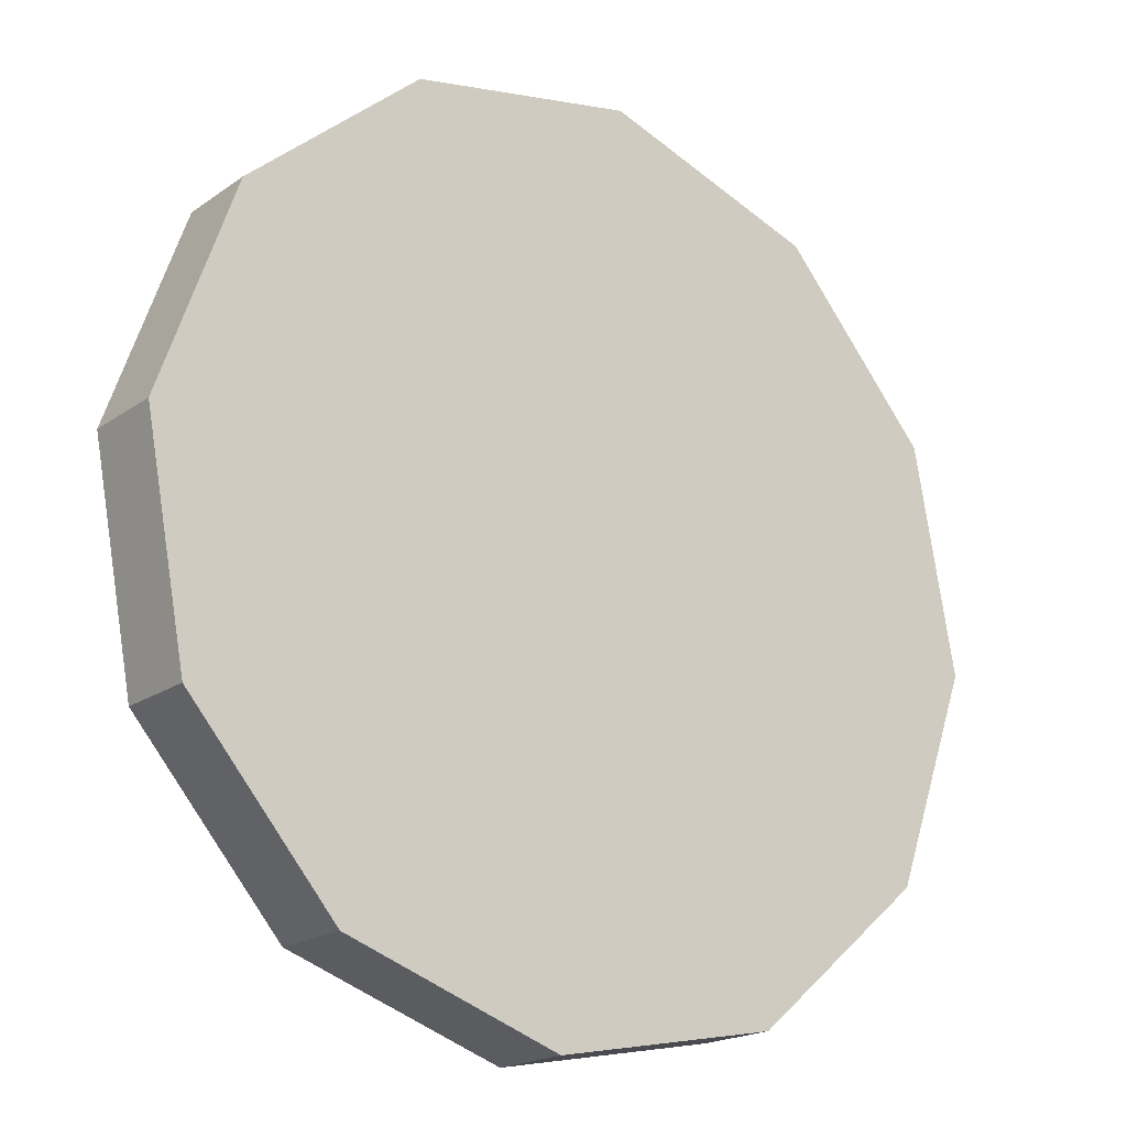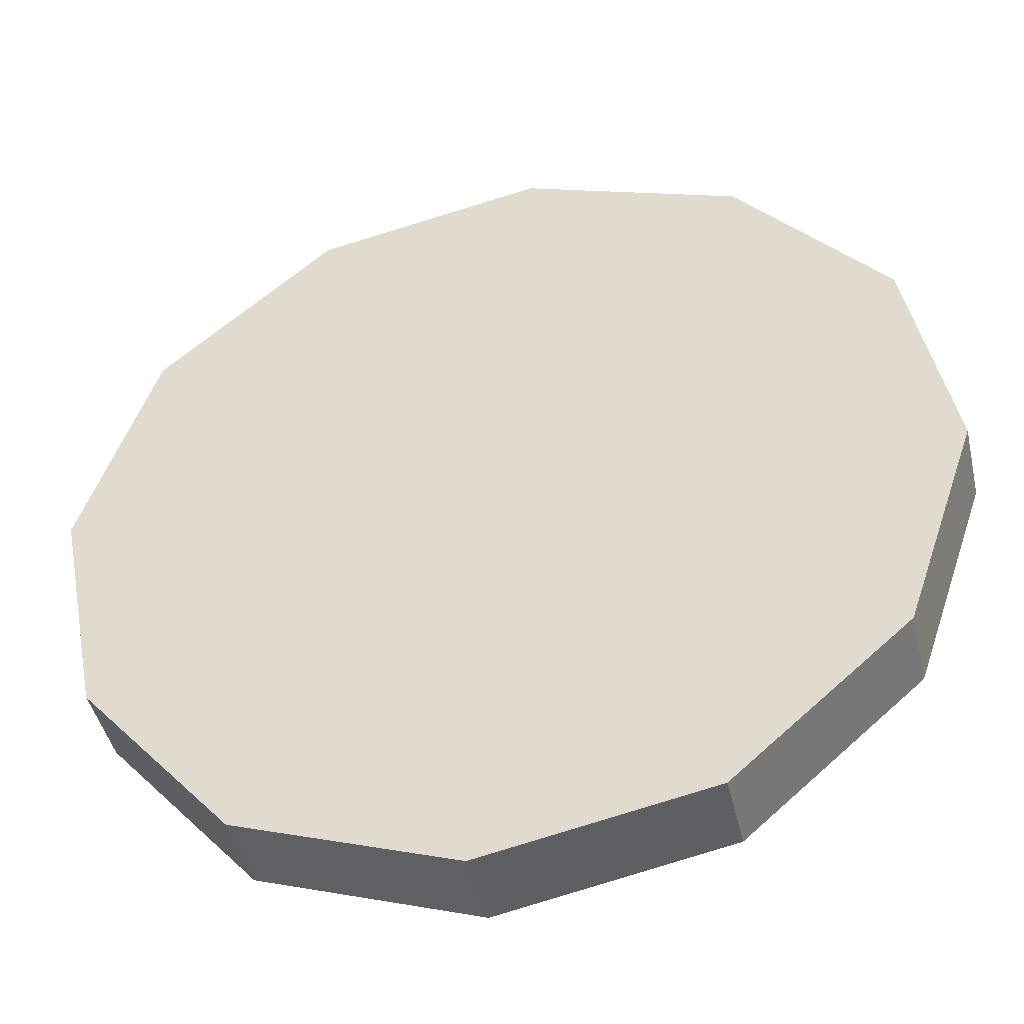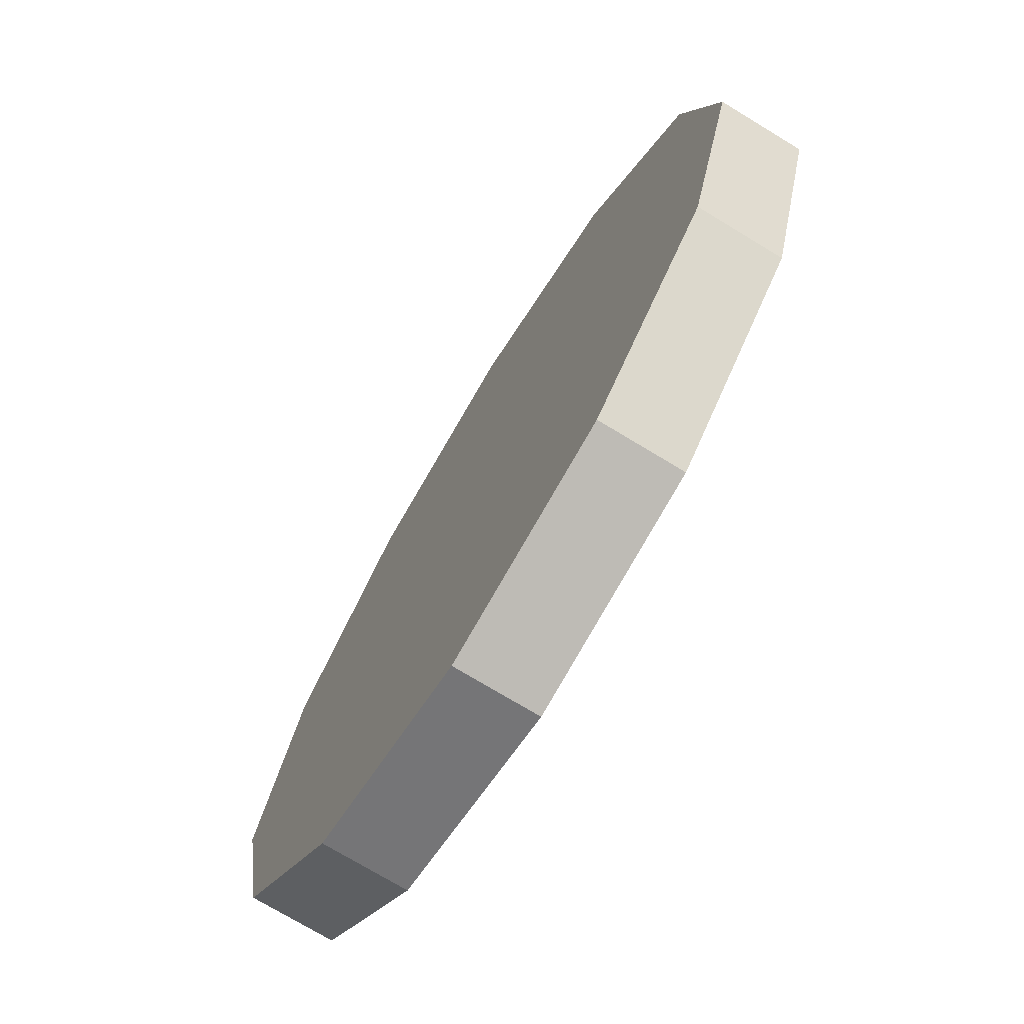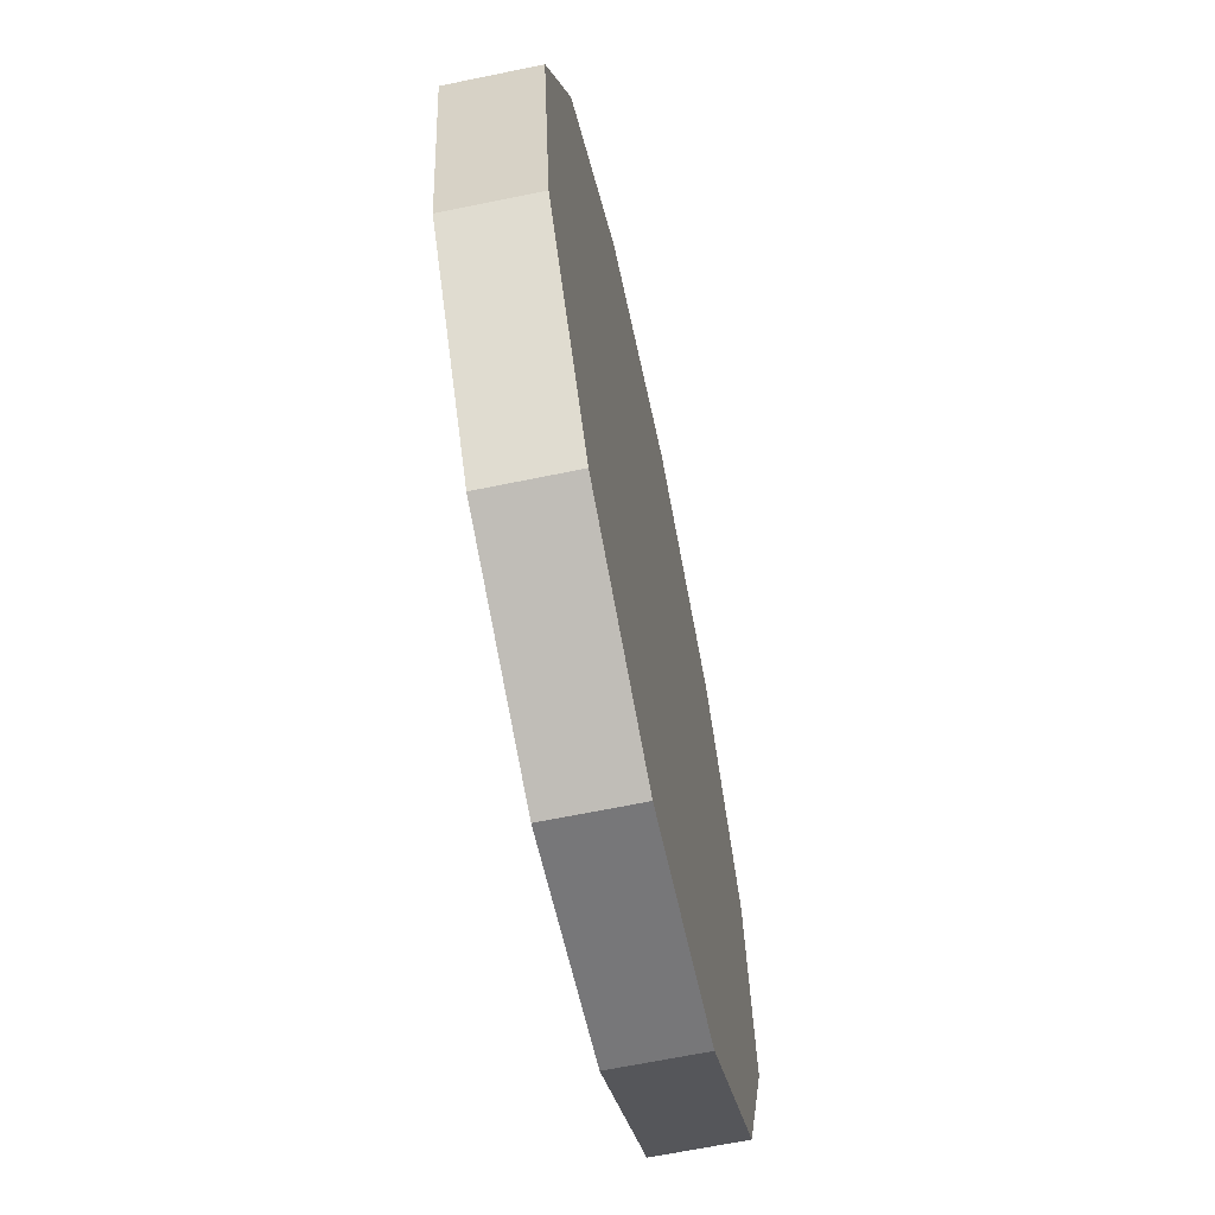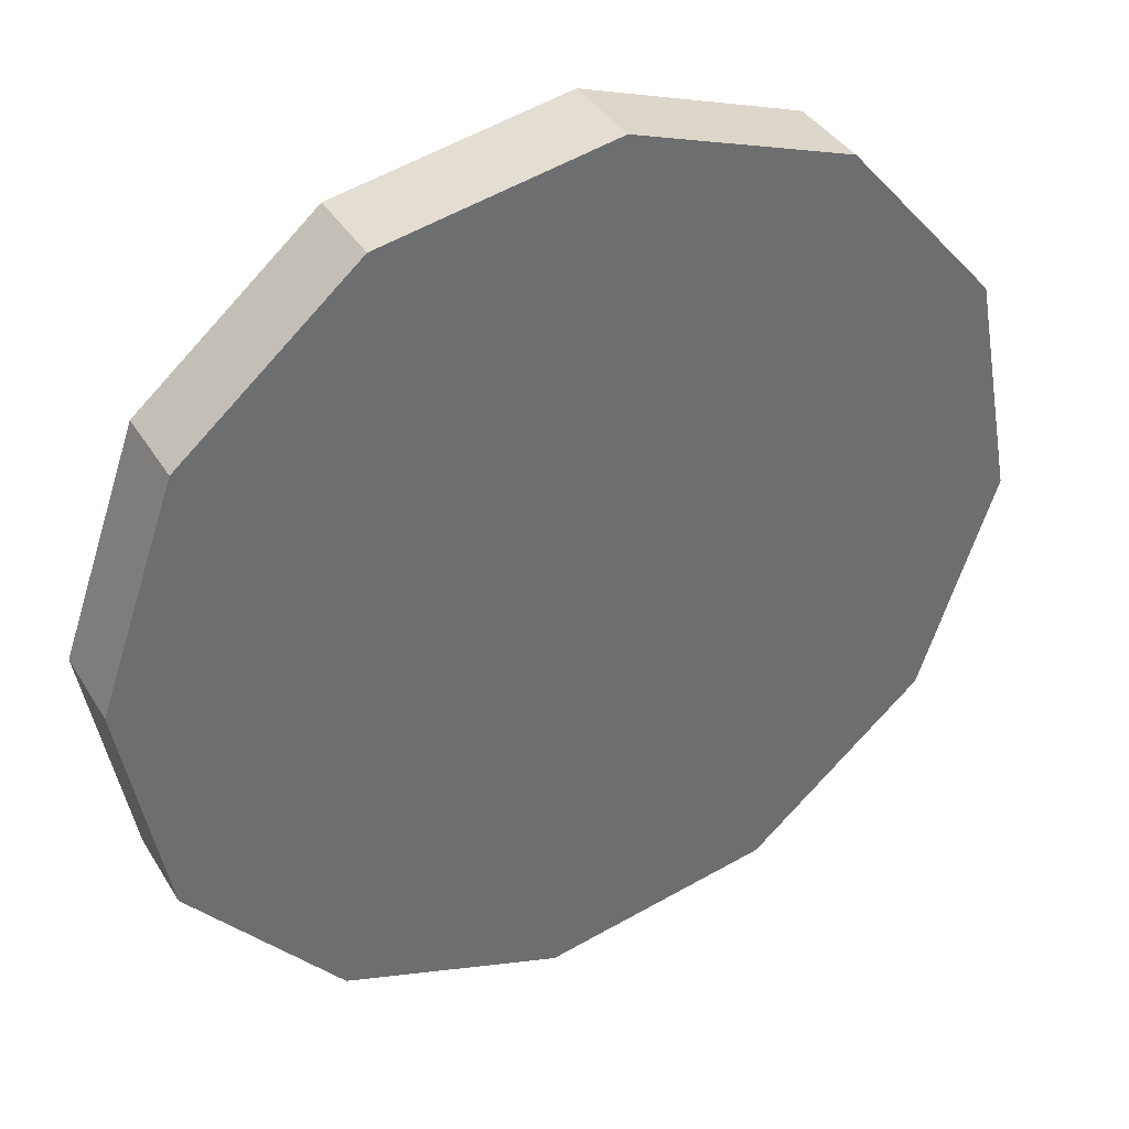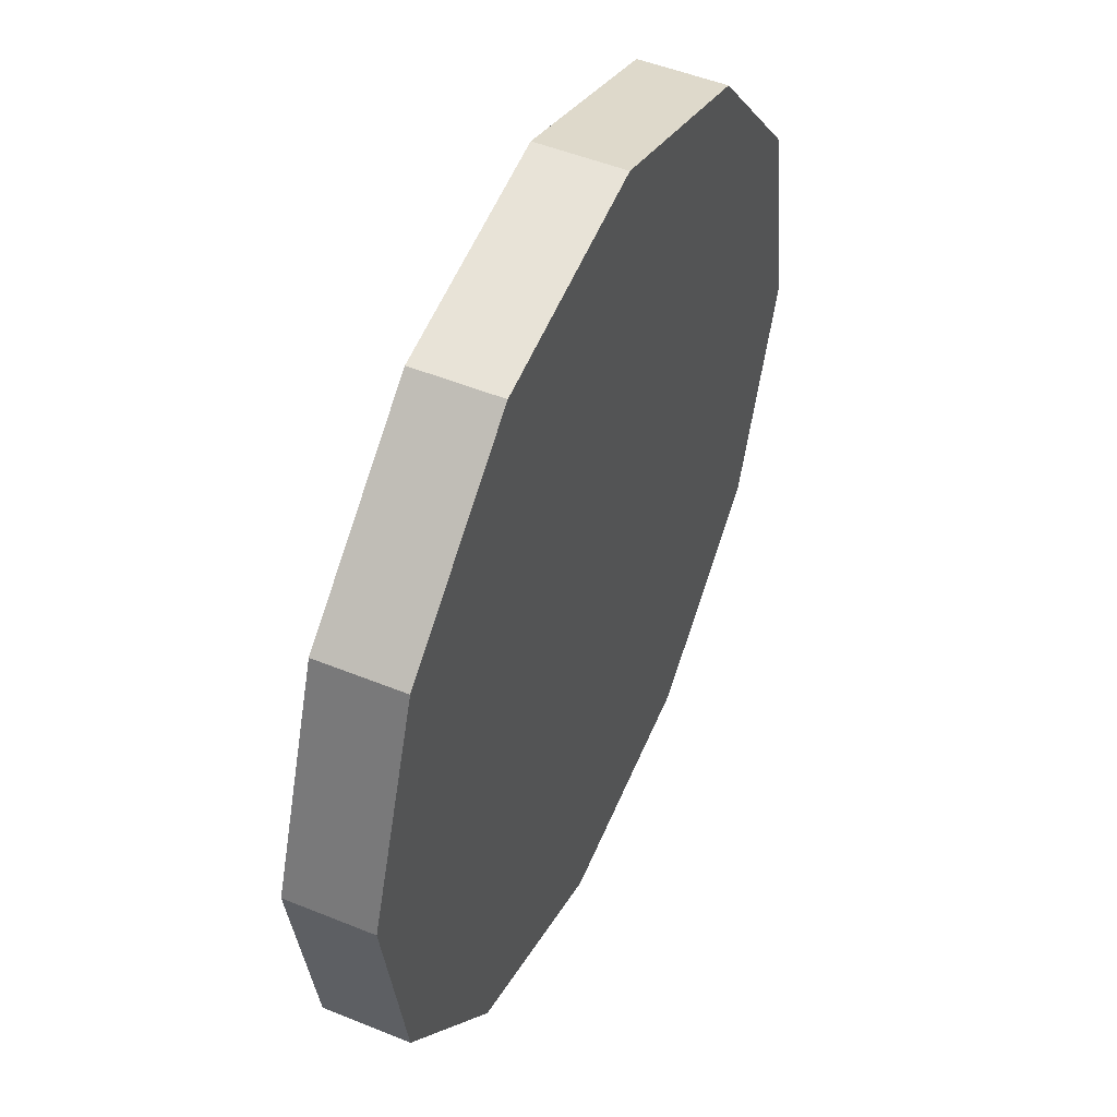
<metadata>
{"format":"obj","ext":"obj","renderer":"f3d","projection":"perspective","resolution":1024,"background":"white","views":[{"elev":-19.6,"azim":144.1,"up":"+Z"},{"elev":-44.7,"azim":-165.7,"up":"+Z"},{"elev":-74.7,"azim":-119.8,"up":"+Z"},{"elev":-67.9,"azim":103.2,"up":"+Z"},{"elev":37.4,"azim":153.4,"up":"+Z"},{"elev":48.5,"azim":115.6,"up":"+Z"}]}
</metadata>
<code>
v -0.8838 -0.7309 -0.6446
v -0.9229 -0.732 -0.6581
v -0.9233 -0.7168 -0.6583
v -0.8842 -0.7157 -0.6448
v -0.9229 -0.732 -0.6581
v -0.9636 -0.733 -0.6503
v -0.964 -0.7177 -0.6504
v -0.9233 -0.7168 -0.6583
v -0.9636 -0.733 -0.6503
v -0.9948 -0.7335 -0.6231
v -0.9952 -0.7183 -0.6233
v -0.964 -0.7177 -0.6504
v -0.9948 -0.7335 -0.6231
v -1.008 -0.7334 -0.584
v -1.009 -0.7182 -0.5841
v -0.9952 -0.7183 -0.6233
v -1.008 -0.7334 -0.584
v -1.001 -0.7328 -0.5433
v -1.001 -0.7176 -0.5435
v -1.009 -0.7182 -0.5841
v -1.001 -0.7328 -0.5433
v -0.9734 -0.7318 -0.5121
v -0.9738 -0.7166 -0.5122
v -1.001 -0.7176 -0.5435
v -0.9734 -0.7318 -0.5121
v -0.9342 -0.7307 -0.4985
v -0.9346 -0.7155 -0.4987
v -0.9738 -0.7166 -0.5122
v -0.9342 -0.7307 -0.4985
v -0.8936 -0.7298 -0.5064
v -0.894 -0.7145 -0.5066
v -0.9346 -0.7155 -0.4987
v -0.8936 -0.7298 -0.5064
v -0.8623 -0.7293 -0.5336
v -0.8627 -0.714 -0.5337
v -0.894 -0.7145 -0.5066
v -0.8623 -0.7293 -0.5336
v -0.8488 -0.7293 -0.5727
v -0.8492 -0.7141 -0.5729
v -0.8627 -0.714 -0.5337
v -0.8488 -0.7293 -0.5727
v -0.8567 -0.7299 -0.6134
v -0.8571 -0.7147 -0.6135
v -0.8492 -0.7141 -0.5729
v -0.8567 -0.7299 -0.6134
v -0.8838 -0.7309 -0.6446
v -0.8842 -0.7157 -0.6448
v -0.8571 -0.7147 -0.6135
v -0.8842 -0.7157 -0.6448
v -0.9233 -0.7168 -0.6583
v -0.964 -0.7177 -0.6504
v -0.9952 -0.7183 -0.6233
v -1.009 -0.7182 -0.5841
v -1.001 -0.7176 -0.5435
v -0.9738 -0.7166 -0.5122
v -0.9346 -0.7155 -0.4987
v -0.894 -0.7145 -0.5066
v -0.8627 -0.714 -0.5337
v -0.8492 -0.7141 -0.5729
v -0.8571 -0.7147 -0.6135
v -0.8567 -0.7299 -0.6134
v -0.8488 -0.7293 -0.5727
v -0.8623 -0.7293 -0.5336
v -0.8936 -0.7298 -0.5064
v -0.9342 -0.7307 -0.4985
v -0.9734 -0.7318 -0.5121
v -1.001 -0.7328 -0.5433
v -1.008 -0.7334 -0.584
v -0.9948 -0.7335 -0.6231
v -0.9636 -0.733 -0.6503
v -0.9229 -0.732 -0.6581
v -0.8838 -0.7309 -0.6446
f 1 2 3
f 1 3 4
f 5 6 7
f 5 7 8
f 9 10 11
f 9 11 12
f 13 14 15
f 13 15 16
f 17 18 19
f 17 19 20
f 21 22 23
f 21 23 24
f 25 26 27
f 25 27 28
f 29 30 31
f 29 31 32
f 33 34 35
f 33 35 36
f 37 38 39
f 37 39 40
f 41 42 43
f 41 43 44
f 45 46 47
f 45 47 48
f 49 50 51
f 49 51 52
f 49 52 53
f 49 53 54
f 49 54 55
f 49 55 56
f 49 56 57
f 49 57 58
f 49 58 59
f 49 59 60
f 61 62 63
f 61 63 64
f 61 64 65
f 61 65 66
f 61 66 67
f 61 67 68
f 61 68 69
f 61 69 70
f 61 70 71
f 61 71 72

</code>
